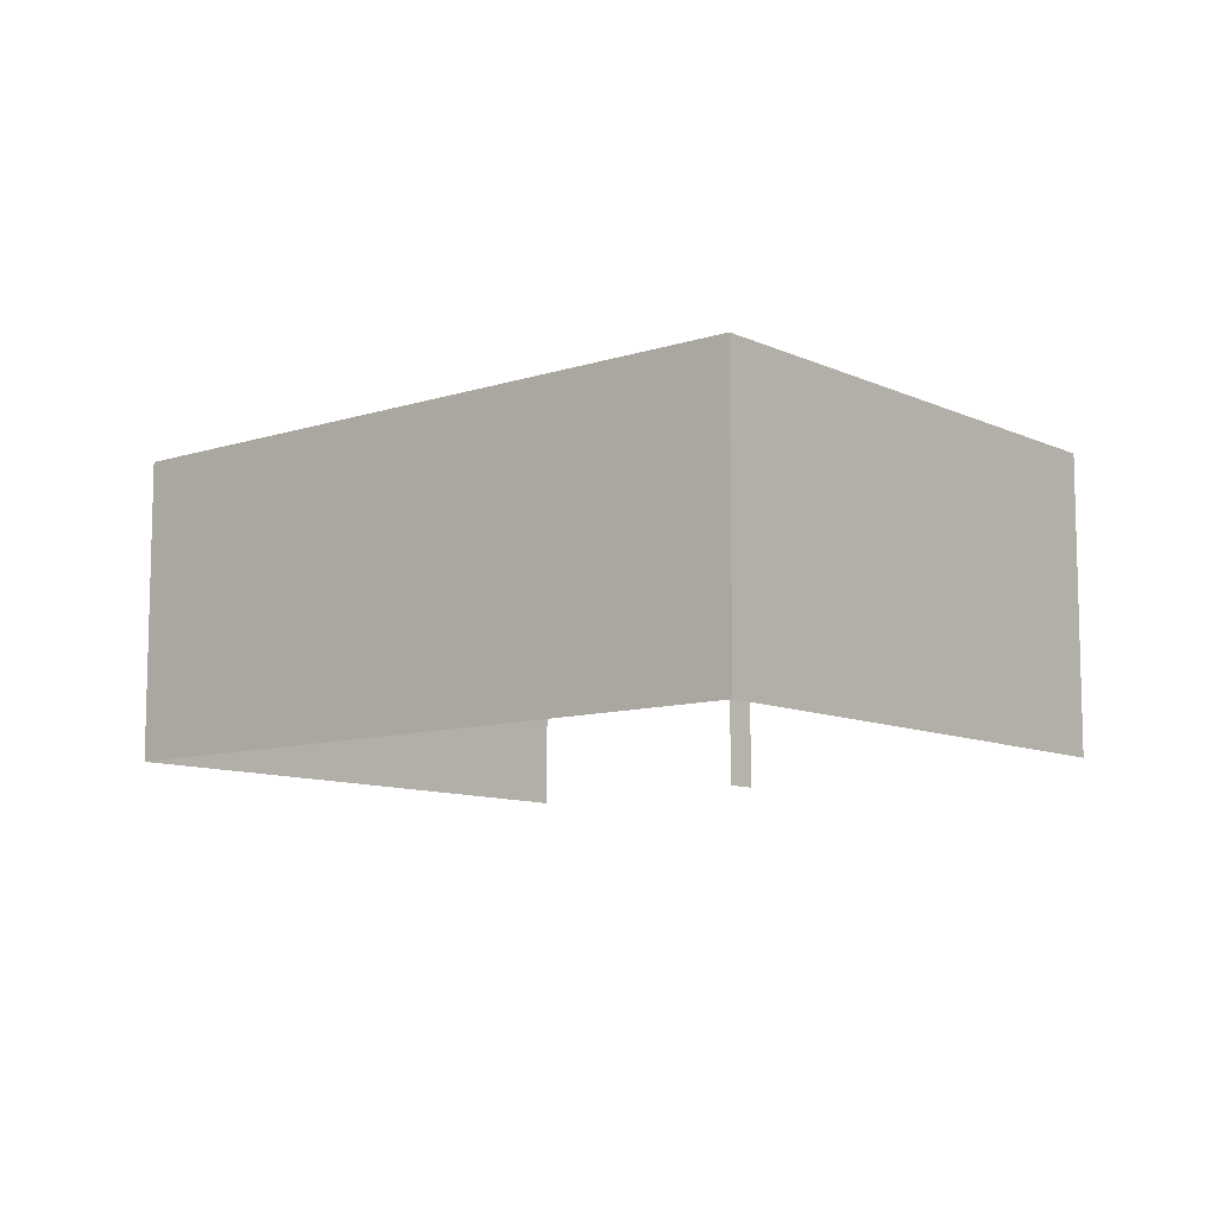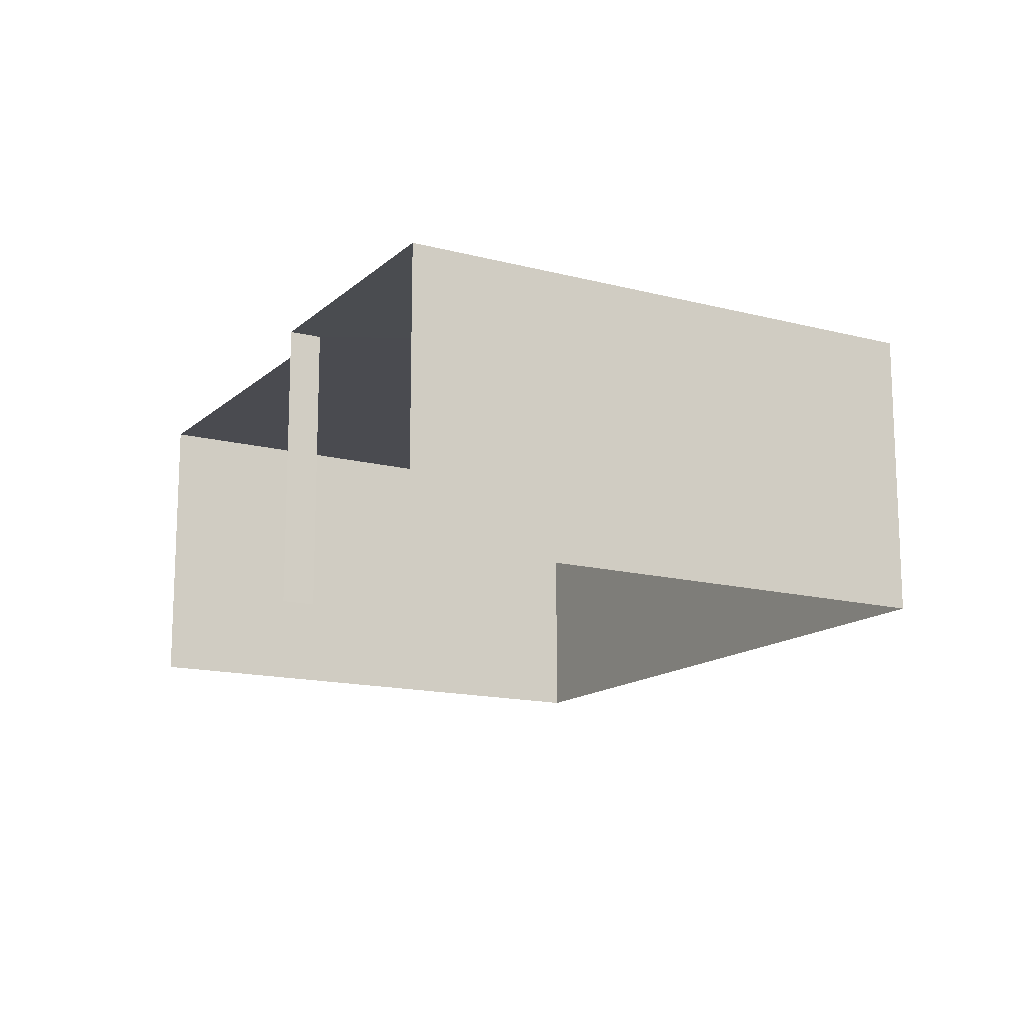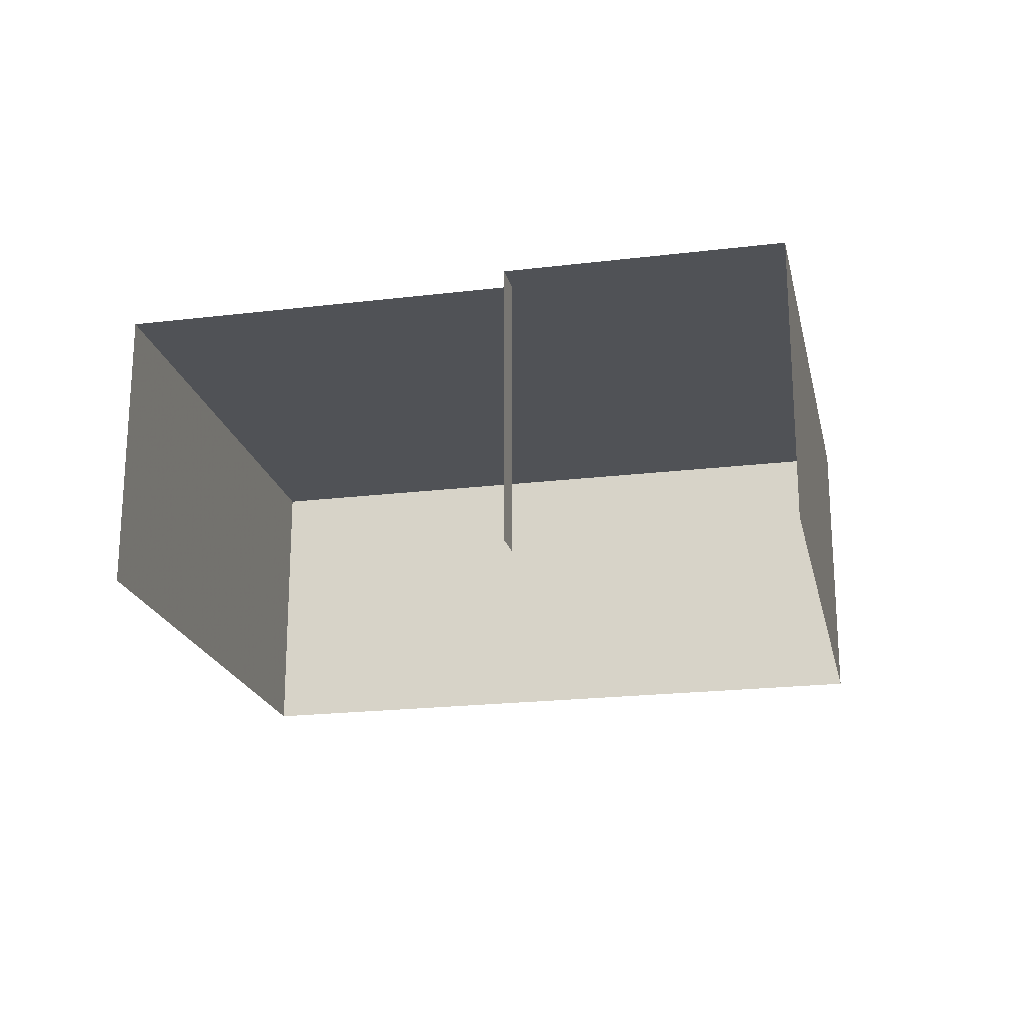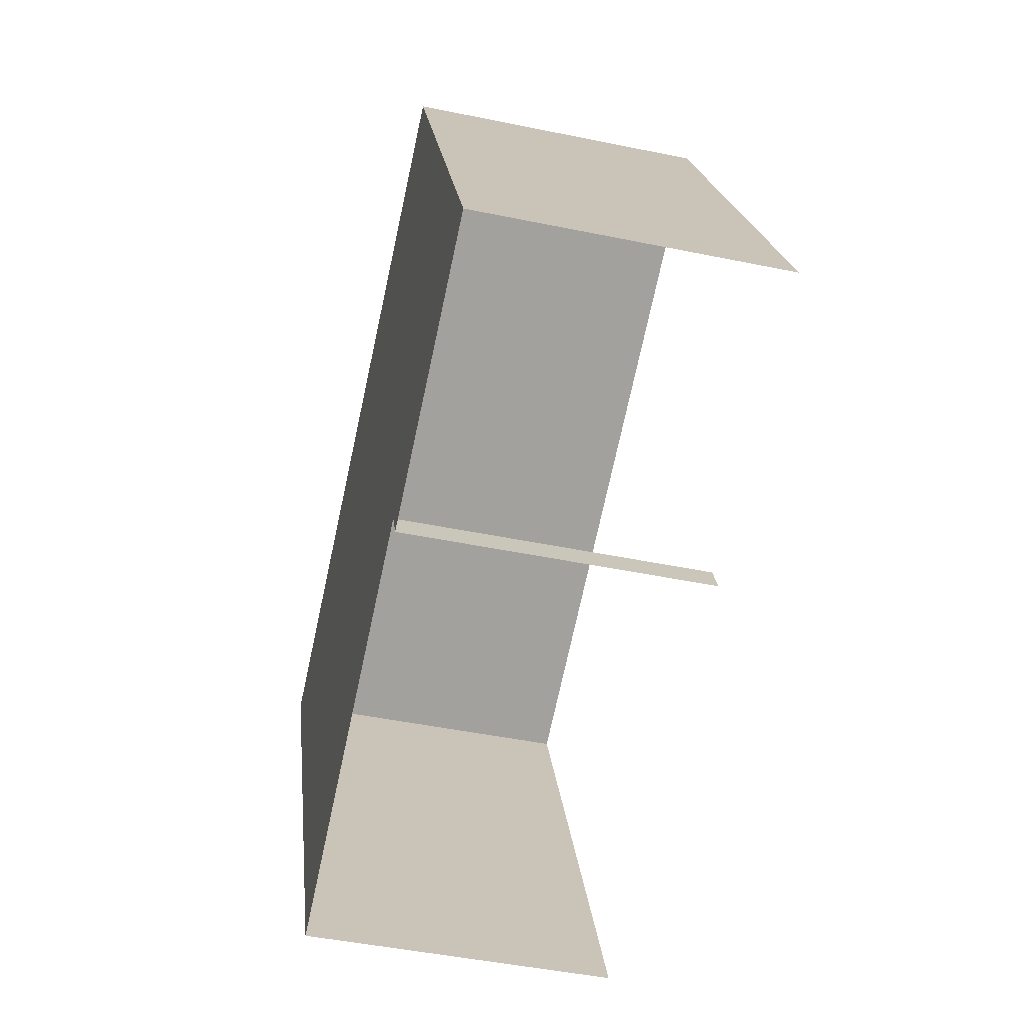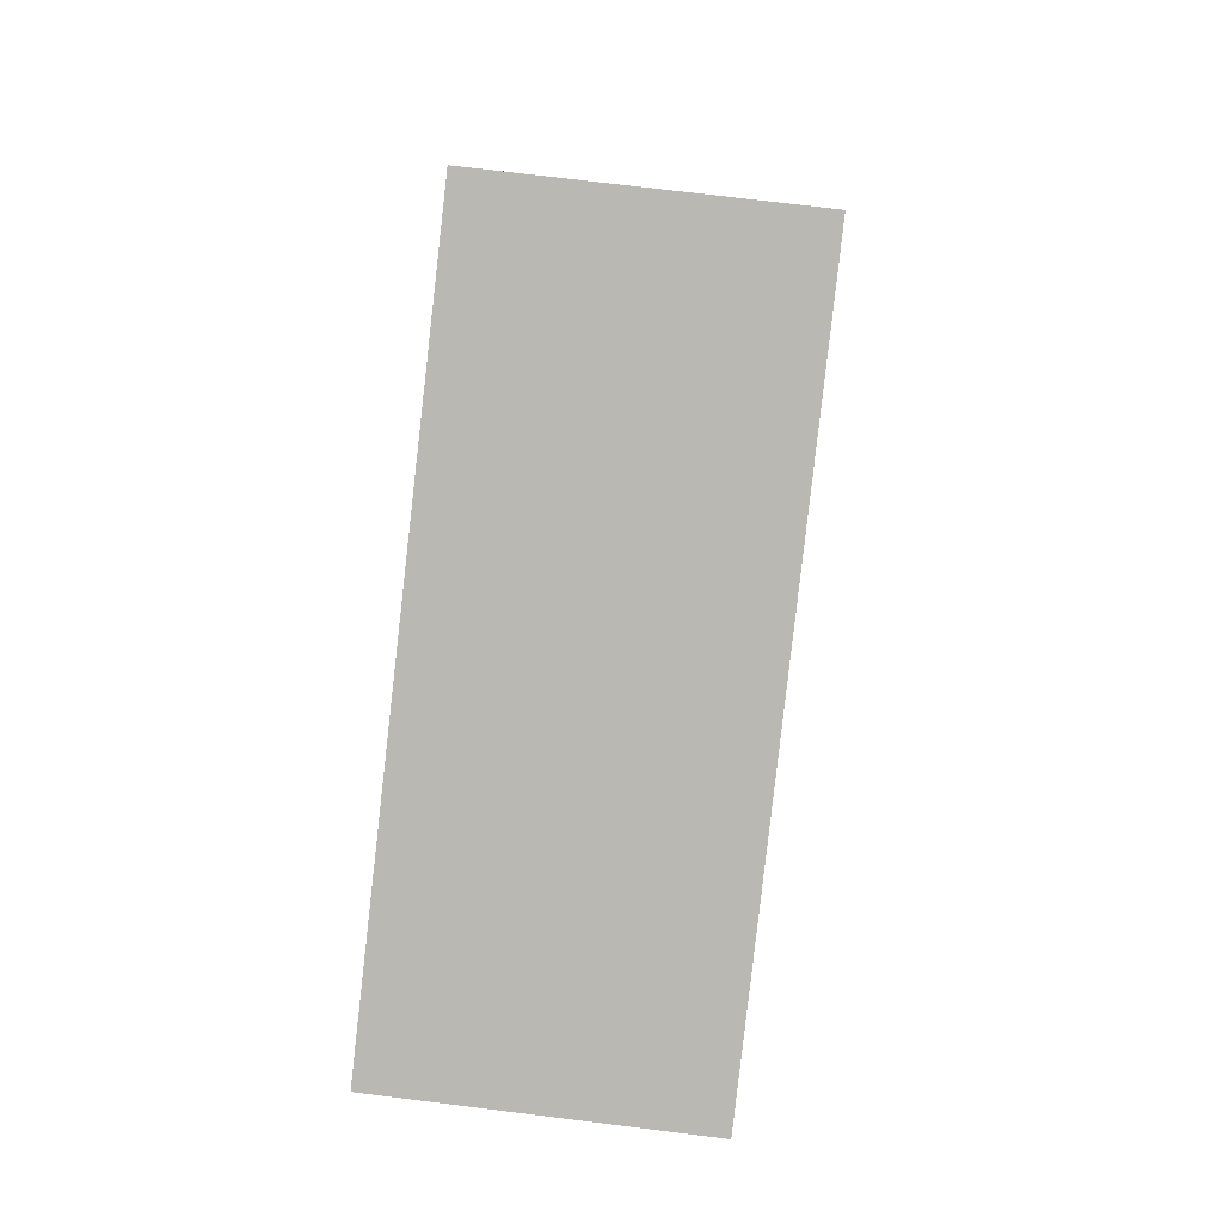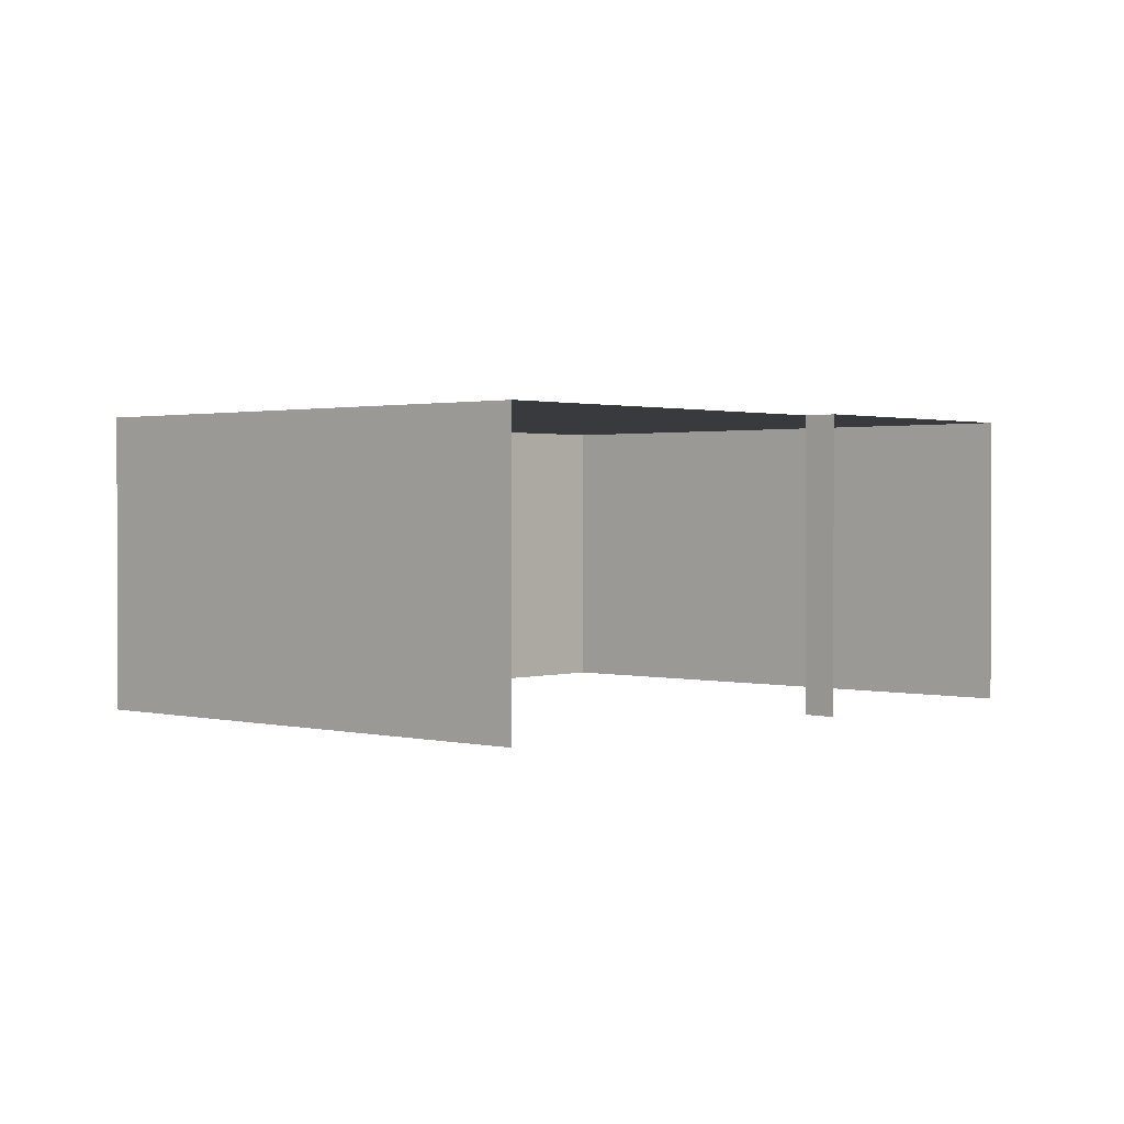
<metadata>
{"format":"obj","ext":"obj","renderer":"f3d","projection":"perspective","resolution":1024,"background":"white","views":[{"elev":-9.7,"azim":-115.9,"up":"+Z"},{"elev":-14.6,"azim":84.3,"up":"+Z"},{"elev":-20.9,"azim":36.3,"up":"+Z"},{"elev":-48.1,"azim":76.6,"up":"+Y"},{"elev":73.1,"azim":-82.9,"up":"+Y"},{"elev":1.3,"azim":-23.9,"up":"+Z"}]}
</metadata>
<code>
v -2.249e+05 -1.283e+05 12.9
v -2.249e+05 -1.283e+05 12.9
v -2.249e+05 -1.283e+05 12.9
v -2.249e+05 -1.283e+05 12.9
v -2.249e+05 -1.283e+05 12.9
v -2.249e+05 -1.283e+05 12.9
v -2.249e+05 -1.283e+05 15.72
v -2.249e+05 -1.283e+05 15.72
v -2.249e+05 -1.283e+05 15.72
v -2.249e+05 -1.283e+05 15.72
v -2.249e+05 -1.283e+05 15.72
v -2.249e+05 -1.283e+05 15.72
f 1 2 3
f 3 4 1
f 5 2 1
f 6 5 1
f 11 4 3
f 11 12 4
f 10 6 1
f 7 10 1
f 7 8 9
f 9 10 7
f 11 8 7
f 12 11 7
f 8 3 2
f 8 11 3
f 8 2 5
f 9 8 5
f 12 1 4
f 12 7 1
f 9 5 6
f 10 9 6

</code>
